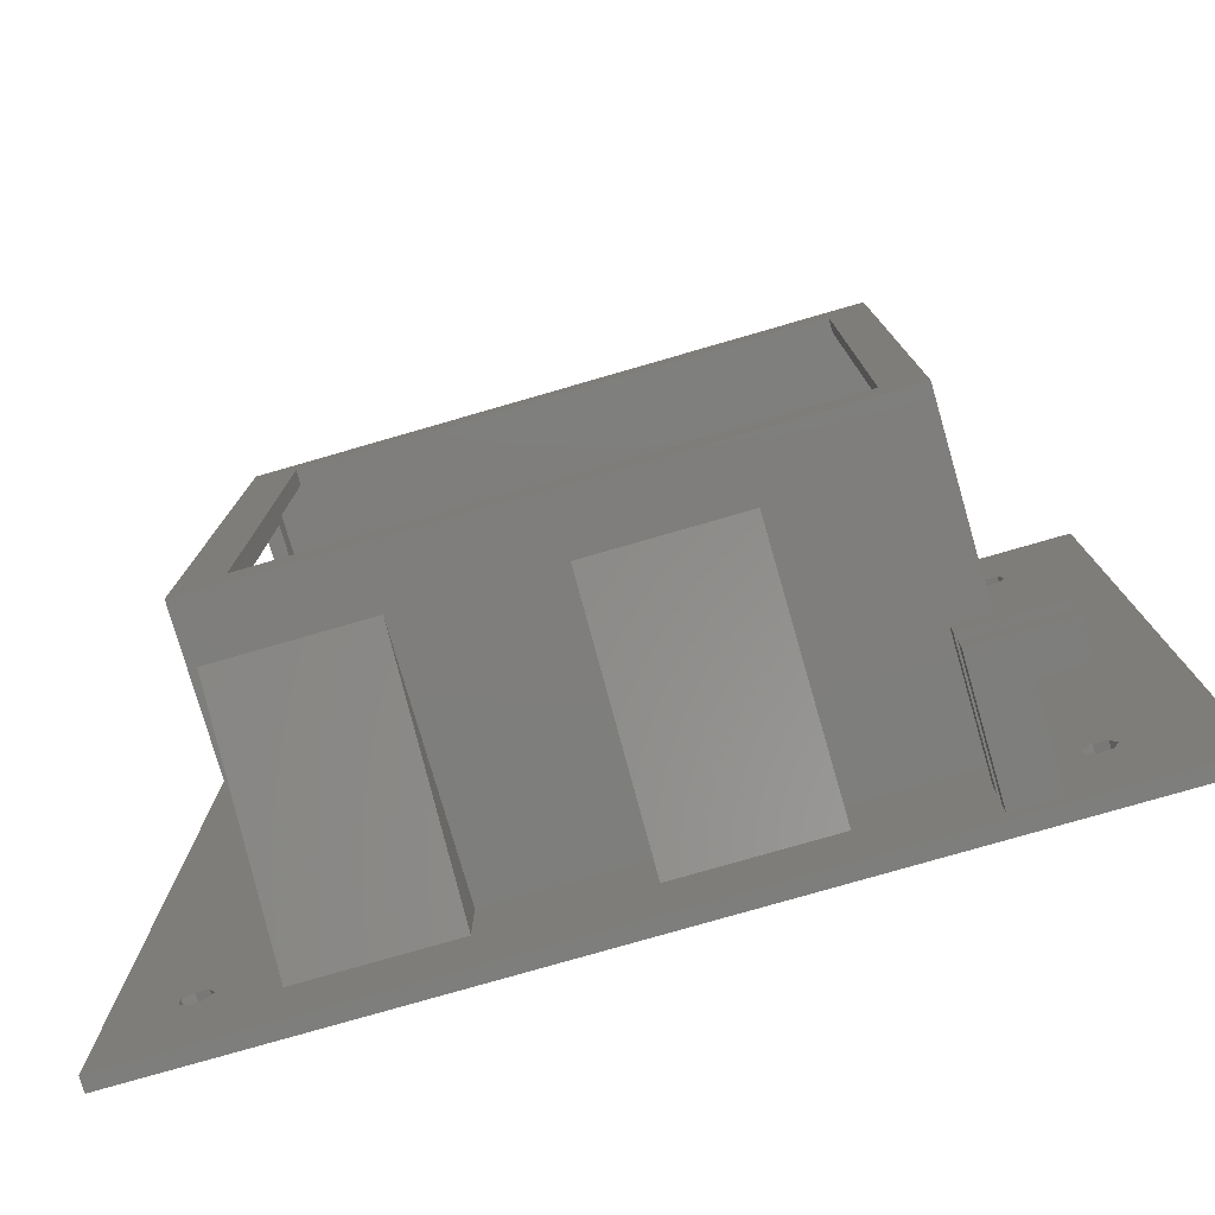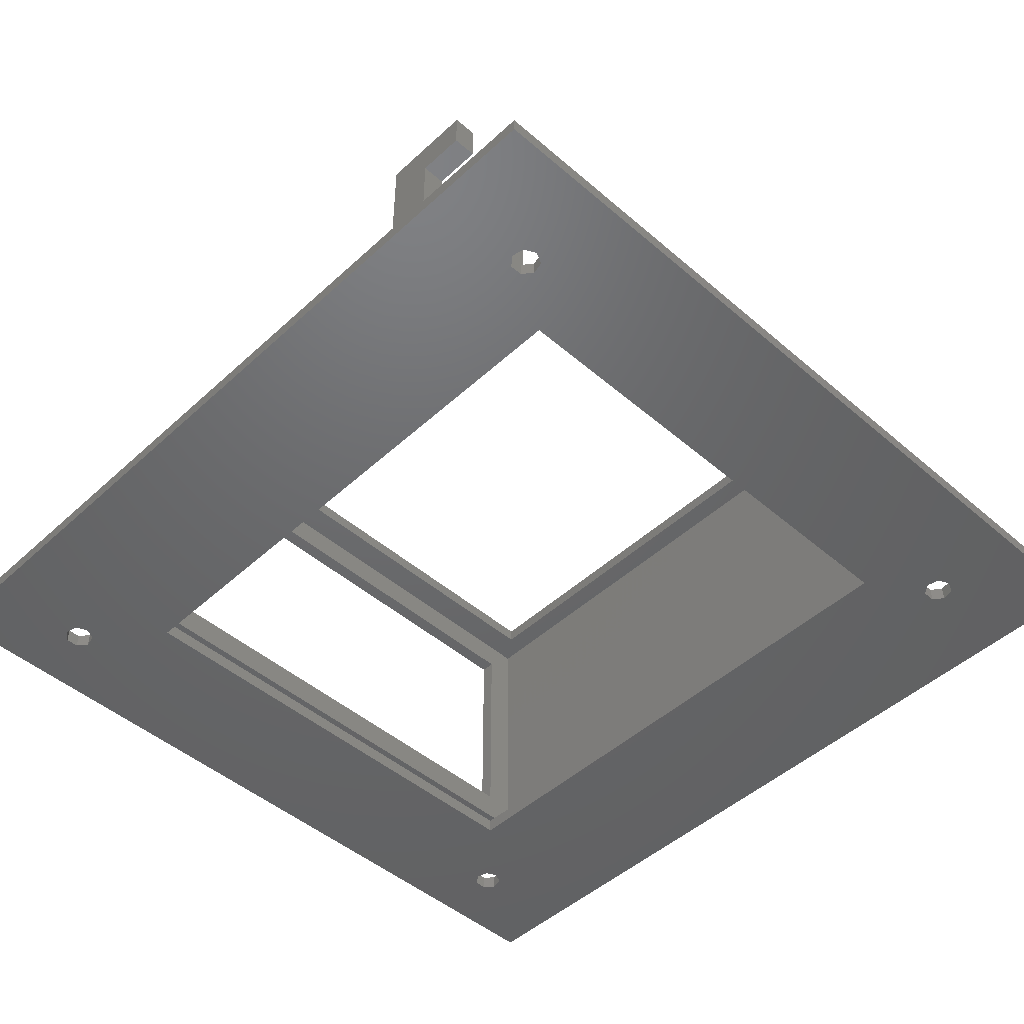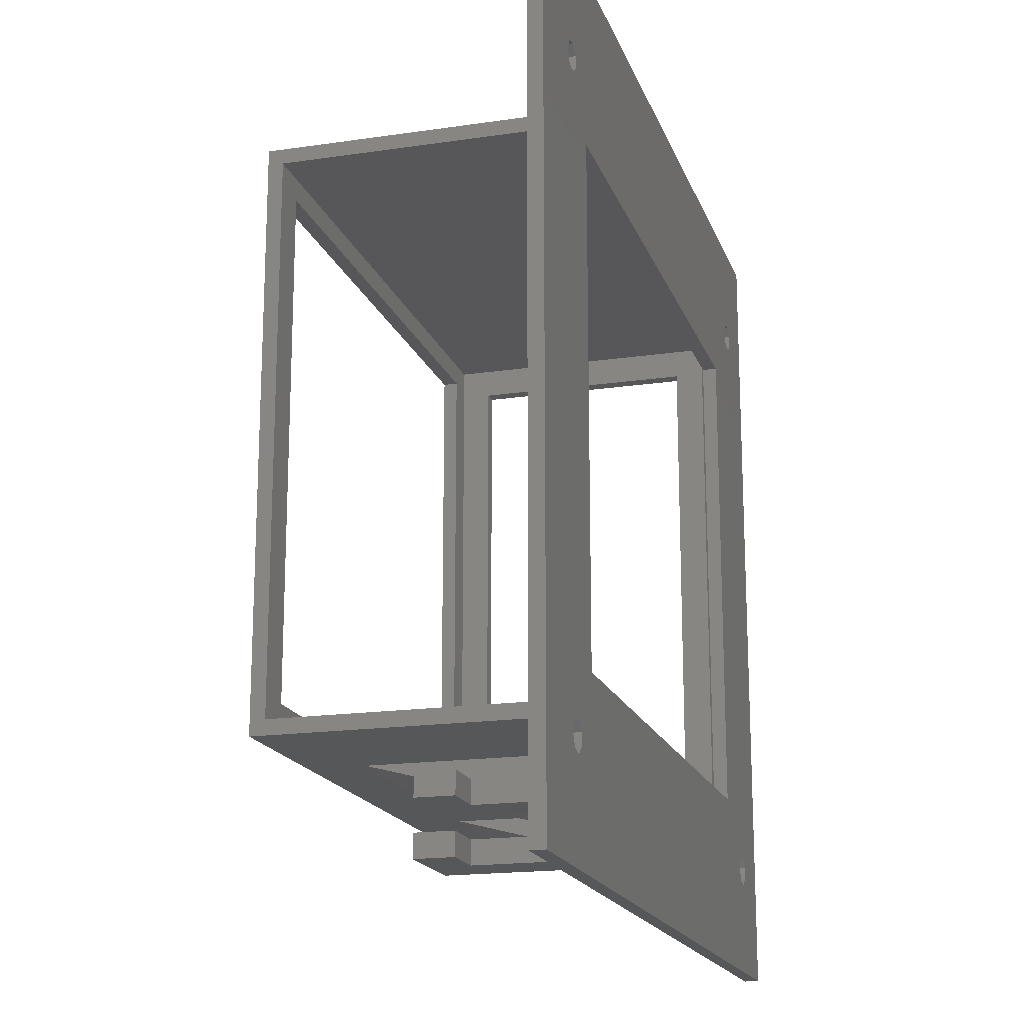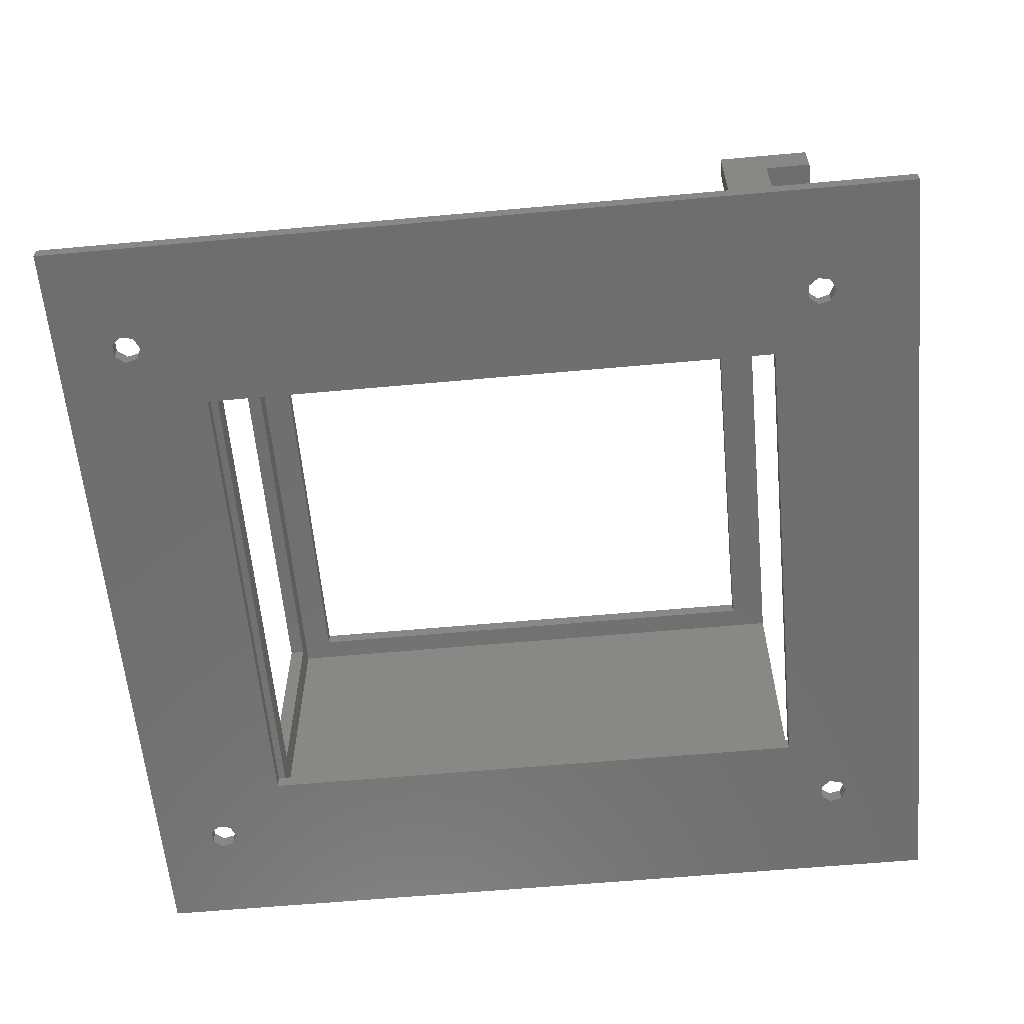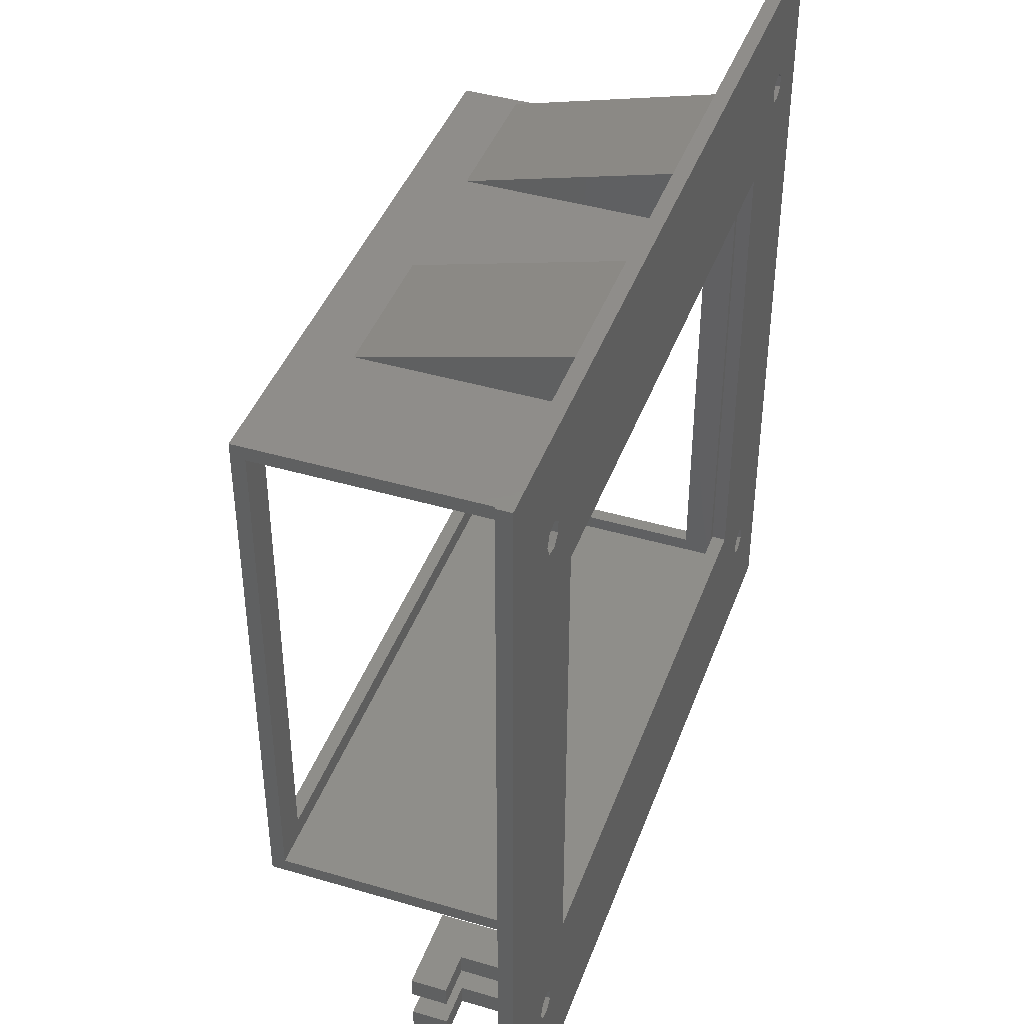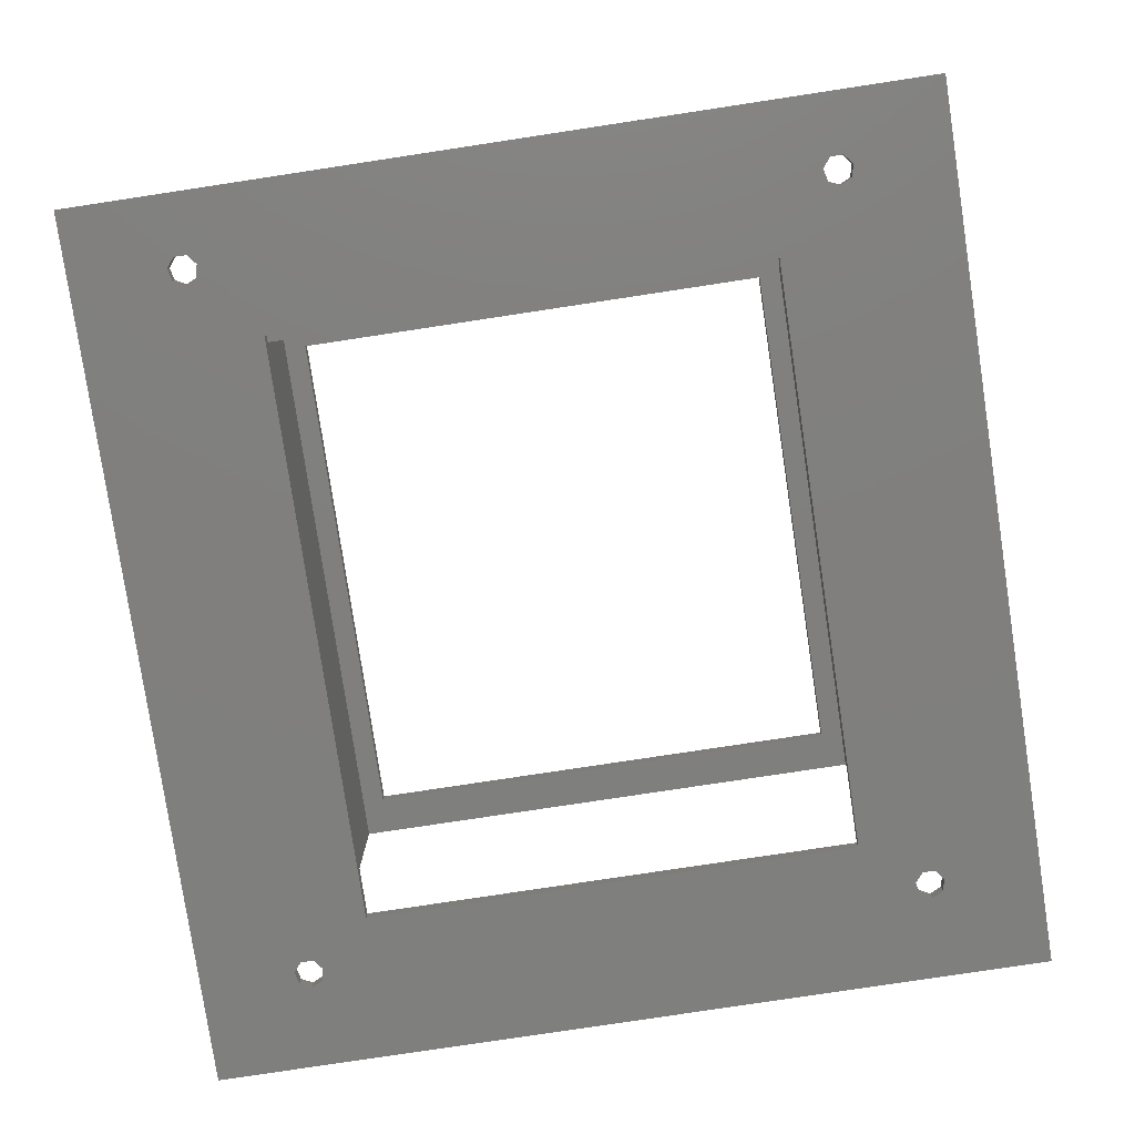
<metadata>
{"format":"stl","ext":"stl","renderer":"f3d","projection":"perspective","resolution":1024,"background":"white","views":[{"elev":-78.1,"azim":16.1,"up":"+Y"},{"elev":-47.5,"azim":45.9,"up":"+Z"},{"elev":-17.8,"azim":106.2,"up":"+Y"},{"elev":-60.5,"azim":5.3,"up":"+Z"},{"elev":42.3,"azim":109.4,"up":"+Y"},{"elev":-79.5,"azim":-81.4,"up":"+Z"}]}
</metadata>
<code>
# stl→obj: 154 verts, 332 faces
v 120 0 2
v 120 115.5 0
v 120 115.5 2
v 120 0 0
v 19 96.5 2
v 9.555 98.55 2
v 19 19 2
v 11.25 16.56 2
v 12 15 2
v 9.555 16.95 2
v 8.198 99.63 2
v 8.198 15.87 2
v 20 19 2
v 20 10.22 2
v 60 19 2
v 40 19 2
v 60 10.22 2
v 100 96.5 2
v 80 105.3 2
v 80 96.5 2
v 60 96.5 2
v 40 105.3 2
v 40 96.5 2
v 21 24 2
v 100 21 2
v 100 24 2
v 21 21 2
v 21 94.5 2
v 100 91.5 2
v 100 94.5 2
v 21 91.5 2
v 95 9 2
v 101 5 2
v 101 9 2
v 95 5 2
v 107.9 16.56 2
v 107.9 98.94 2
v 108.7 15 2
v 106.2 98.55 2
v 104.9 99.63 2
v 108.7 100.5 2
v 107.9 102.1 2
v 106.2 102.5 2
v 104.9 101.4 2
v 106.2 16.95 2
v 100 19 2
v 60 105.3 2
v 0 115.5 2
v 20 105.3 2
v 20 96.5 2
v 11.25 98.94 2
v 12 100.5 2
v 11.25 102.1 2
v 9.555 102.5 2
v 8.198 101.4 2
v 0 0 2
v 107.9 13.44 2
v 106.2 13.05 2
v 101 12 2
v 104.9 14.13 2
v 101 2 2
v 95 2 2
v 80 10.22 2
v 40 10.22 2
v 11.25 13.44 2
v 9.555 13.05 2
v 8.198 14.13 2
v 104.9 15.87 2
v 95 12 2
v 80 19 2
v 20 24 2
v 20 91.5 2
v 20 24 0
v 9.555 16.95 0
v 20 91.5 0
v 11.25 98.94 0
v 12 100.5 0
v 9.555 98.55 0
v 8.198 15.87 0
v 8.198 99.63 0
v 107.9 98.94 0
v 107.9 16.56 0
v 108.7 100.5 0
v 100 24 0
v 106.2 16.95 0
v 104.9 15.87 0
v 100 91.5 0
v 108.7 15 0
v 107.9 13.44 0
v 106.2 13.05 0
v 0 0 0
v 104.9 14.13 0
v 106.2 98.55 0
v 104.9 99.63 0
v 11.25 16.56 0
v 12 15 0
v 11.25 13.44 0
v 8.198 14.13 0
v 0 115.5 0
v 9.555 13.05 0
v 107.9 102.1 0
v 106.2 102.5 0
v 104.9 101.4 0
v 11.25 102.1 0
v 9.555 102.5 0
v 8.198 101.4 0
v 21 90.5 6
v 21 94.5 40.5
v 21 90.5 36.5
v 21 21 40.5
v 21 23 36.5
v 21 23 6
v 100 96.5 42.5
v 95 91.5 42.5
v 100 19 42.5
v 25 91.5 42.5
v 19 96.5 42.5
v 25 24 42.5
v 95 24 42.5
v 19 19 42.5
v 19 90.5 36.5
v 19 90.5 6
v 19 23 6
v 19 23 36.5
v 40 96.5 34.77
v 60 96.5 34.77
v 80 96.5 34.77
v 20 96.5 34.77
v 60 19 34.77
v 40 19 34.77
v 20 19 34.77
v 80 19 34.77
v 100 94.5 40.5
v 100 21 40.5
v 95 24 40.5
v 25 24 40.5
v 25 91.5 40.5
v 95 91.5 40.5
v 101 9 14.25
v 101 12 14.25
v 95 12 19.25
v 107 9 19.25
v 107 12 19.25
v 95 9 19.25
v 107 12 14.25
v 107 9 14.25
v 101 2 14.25
v 101 5 14.25
v 95 5 19.25
v 107 2 19.25
v 107 5 19.25
v 95 2 19.25
v 107 5 14.25
v 107 2 14.25
f 1 2 3
f 2 1 4
f 5 6 7
f 7 8 9
f 10 7 6
f 7 10 8
f 11 10 6
f 10 11 12
f 13 7 14
f 15 16 17
f 18 19 20
f 21 22 23
f 24 25 26
f 25 24 27
f 28 29 30
f 29 28 31
f 32 33 34
f 33 32 35
f 36 1 37
f 1 36 38
f 29 37 39
f 37 29 36
f 18 39 40
f 26 36 29
f 37 3 41
f 3 42 41
f 3 43 42
f 19 43 3
f 18 40 44
f 36 26 45
f 46 45 25
f 39 18 30
f 44 19 18
f 43 19 44
f 3 47 19
f 47 22 21
f 48 47 3
f 47 48 22
f 49 5 50
f 51 5 52
f 49 52 5
f 49 53 52
f 49 54 53
f 48 11 55
f 11 48 12
f 56 12 48
f 54 48 55
f 49 48 54
f 22 48 49
f 3 37 1
f 57 1 38
f 33 57 58
f 59 58 60
f 58 59 34
f 58 34 33
f 57 33 1
f 61 1 33
f 62 1 61
f 35 63 62
f 17 62 63
f 64 17 16
f 64 62 17
f 56 64 14
f 6 5 51
f 9 14 7
f 65 14 9
f 66 14 65
f 62 56 1
f 64 56 62
f 66 56 14
f 67 56 66
f 12 56 67
f 39 30 29
f 25 45 26
f 45 46 68
f 59 68 46
f 68 59 60
f 46 69 59
f 63 69 70
f 69 63 32
f 32 63 35
f 70 69 46
f 71 31 24
f 31 71 72
f 73 74 75
f 75 76 77
f 78 75 74
f 75 78 76
f 79 78 74
f 78 79 80
f 81 2 82
f 2 81 83
f 84 82 85
f 82 84 81
f 84 85 86
f 87 81 84
f 82 4 88
f 4 89 88
f 4 90 89
f 91 90 4
f 84 86 92
f 81 87 93
f 93 87 94
f 92 73 84
f 90 91 92
f 95 73 96
f 92 97 73
f 73 97 96
f 92 91 97
f 91 79 98
f 79 91 80
f 99 80 91
f 100 91 98
f 97 91 100
f 4 82 2
f 101 2 83
f 102 2 101
f 99 102 103
f 94 87 103
f 75 103 87
f 104 103 75
f 74 73 95
f 104 75 77
f 99 103 104
f 99 104 105
f 102 99 2
f 106 99 105
f 80 99 106
f 91 48 99
f 48 91 56
f 2 48 3
f 48 2 99
f 91 1 56
f 1 91 4
f 84 29 87
f 29 84 26
f 71 75 72
f 75 71 73
f 75 31 72
f 87 31 75
f 31 87 29
f 84 24 26
f 73 24 84
f 24 73 71
f 74 8 10
f 8 74 95
f 96 8 95
f 8 96 9
f 97 9 96
f 9 97 65
f 79 10 12
f 10 79 74
f 100 67 66
f 67 100 98
f 97 66 65
f 66 97 100
f 67 79 12
f 79 67 98
f 105 53 54
f 53 105 104
f 77 53 104
f 53 77 52
f 76 52 77
f 52 76 51
f 106 54 55
f 54 106 105
f 78 11 6
f 11 78 80
f 76 6 51
f 6 76 78
f 11 106 55
f 106 11 80
f 85 36 45
f 36 85 82
f 88 36 82
f 36 88 38
f 89 38 88
f 38 89 57
f 86 45 68
f 45 86 85
f 90 60 58
f 60 90 92
f 89 58 57
f 58 89 90
f 60 86 68
f 86 60 92
f 102 42 43
f 42 102 101
f 83 42 101
f 42 83 41
f 81 41 83
f 41 81 37
f 103 43 44
f 43 103 102
f 93 40 39
f 40 93 94
f 81 39 37
f 39 81 93
f 40 103 44
f 103 40 94
f 107 28 108
f 107 108 109
f 110 109 108
f 111 110 112
f 109 110 111
f 28 107 31
f 107 24 31
f 112 24 107
f 112 27 24
f 27 112 110
f 113 114 115
f 113 116 114
f 116 117 118
f 117 116 113
f 119 115 114
f 118 115 119
f 118 120 115
f 120 118 117
f 121 5 122
f 7 122 5
f 123 7 124
f 122 7 123
f 5 121 117
f 120 121 124
f 121 120 117
f 120 124 7
f 21 125 126
f 125 21 23
f 126 113 127
f 18 127 113
f 127 18 20
f 113 126 117
f 125 117 126
f 128 117 125
f 5 128 50
f 128 5 117
f 16 129 130
f 129 16 15
f 130 120 131
f 7 131 120
f 131 7 13
f 129 120 130
f 120 129 115
f 132 115 129
f 46 132 70
f 132 46 115
f 124 109 111
f 109 124 121
f 122 112 107
f 112 122 123
f 122 109 121
f 109 122 107
f 112 124 111
f 124 112 123
f 113 133 18
f 113 134 133
f 115 134 113
f 46 134 115
f 134 46 25
f 18 133 30
f 134 135 133
f 110 135 134
f 136 110 137
f 135 110 136
f 138 133 135
f 108 138 137
f 138 108 133
f 108 137 110
f 135 114 138
f 114 135 119
f 118 137 116
f 137 118 136
f 137 114 116
f 114 137 138
f 135 118 119
f 118 135 136
f 25 110 134
f 110 25 27
f 28 133 108
f 133 28 30
f 130 64 16
f 13 14 131
f 14 130 131
f 130 14 64
f 132 63 70
f 15 17 129
f 17 132 129
f 132 17 63
f 22 125 23
f 128 49 50
f 22 128 125
f 128 22 49
f 19 127 20
f 126 47 21
f 19 126 127
f 126 19 47
f 139 59 140
f 59 139 34
f 141 142 143
f 142 141 144
f 32 141 69
f 141 32 144
f 140 143 145
f 143 140 141
f 69 140 59
f 140 69 141
f 144 139 142
f 32 139 144
f 139 32 34
f 142 139 146
f 147 33 148
f 33 147 61
f 149 150 151
f 150 149 152
f 62 149 35
f 149 62 152
f 148 151 153
f 151 148 149
f 35 148 33
f 148 35 149
f 152 147 150
f 62 147 152
f 147 62 61
f 150 147 154
f 142 145 143
f 145 142 146
f 139 145 146
f 145 139 140
f 150 153 151
f 153 150 154
f 147 153 154
f 153 147 148

</code>
